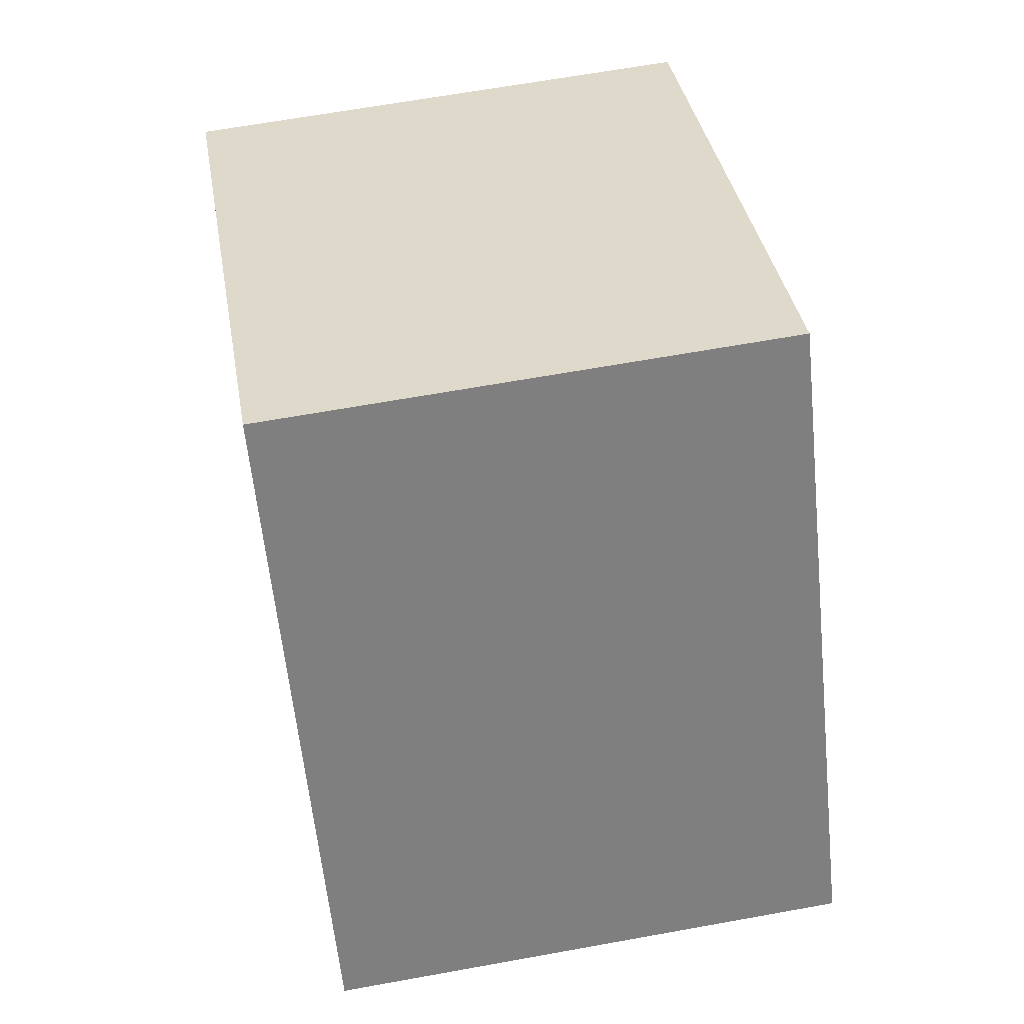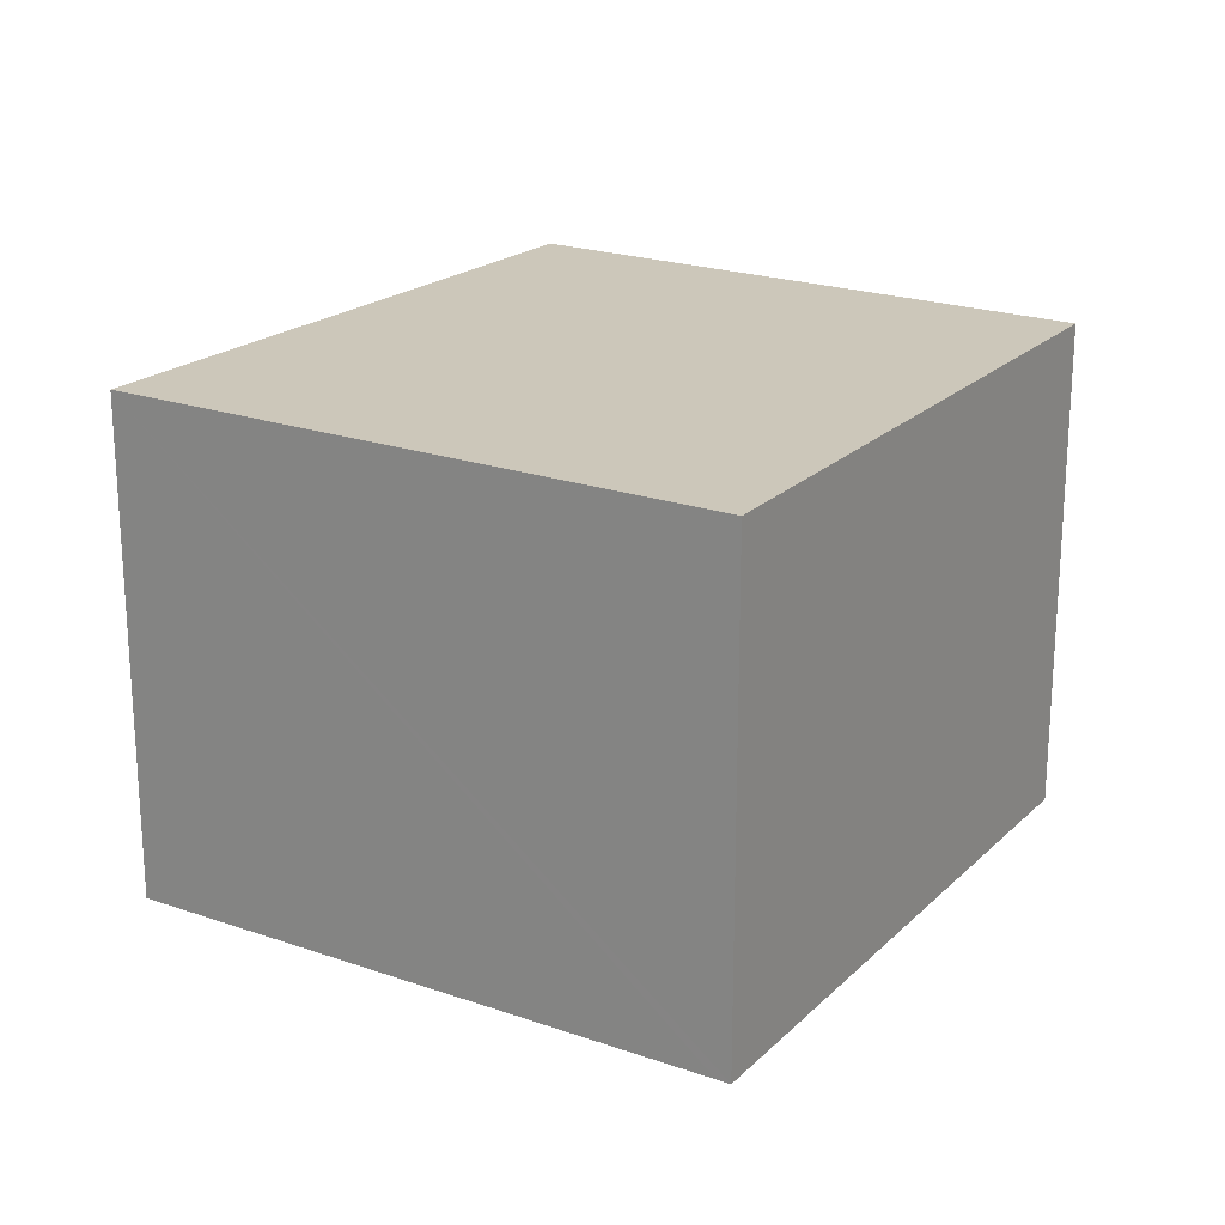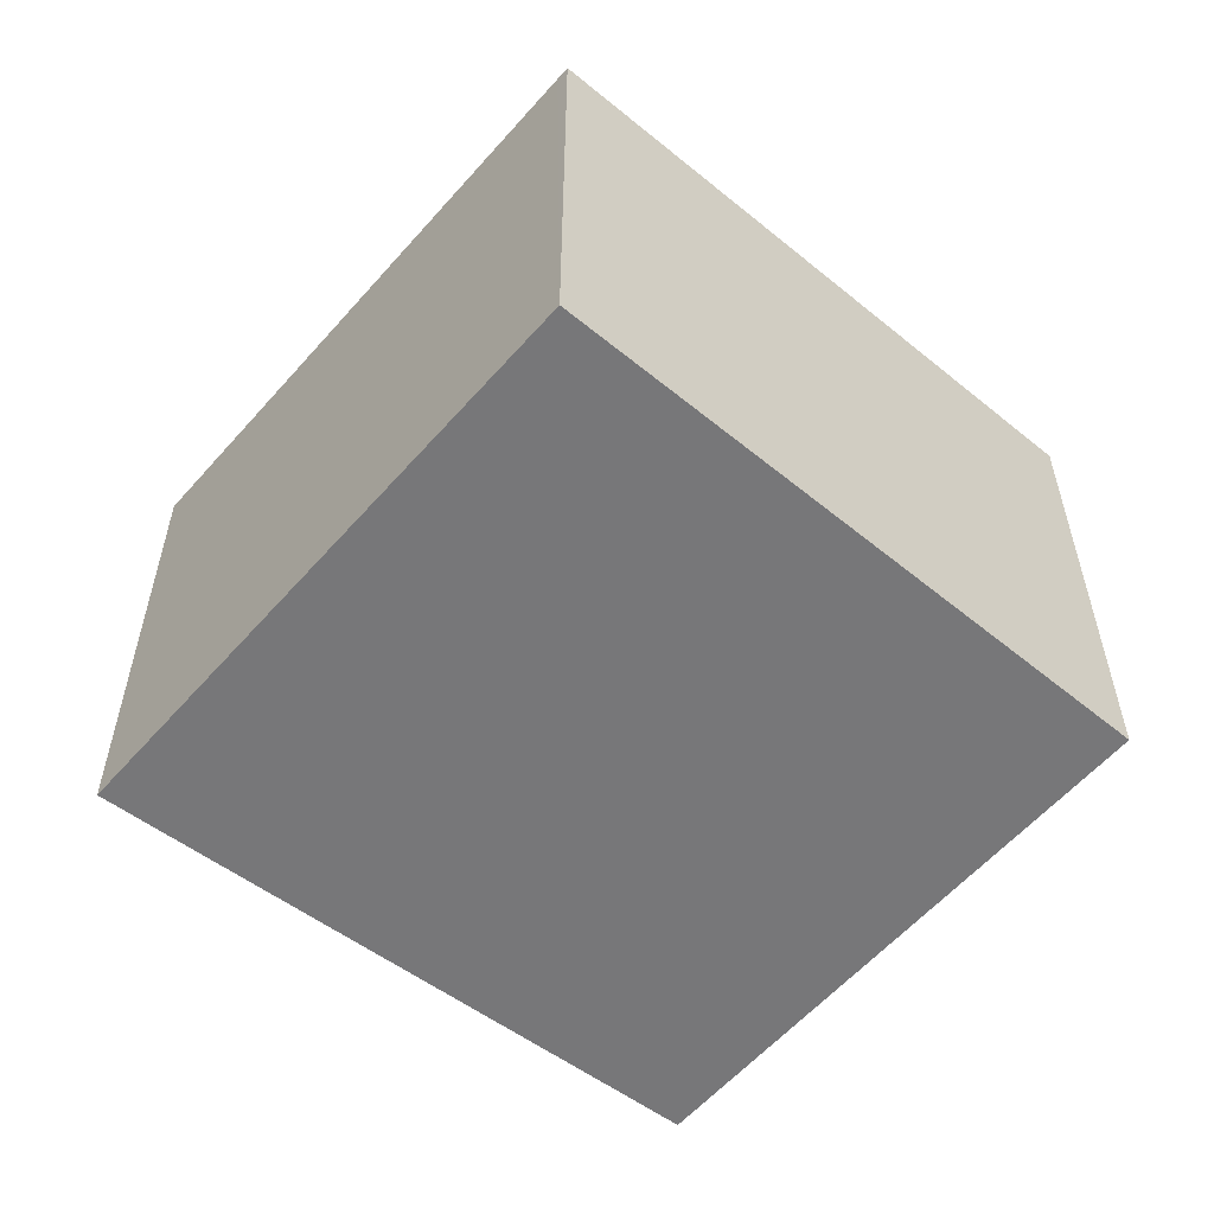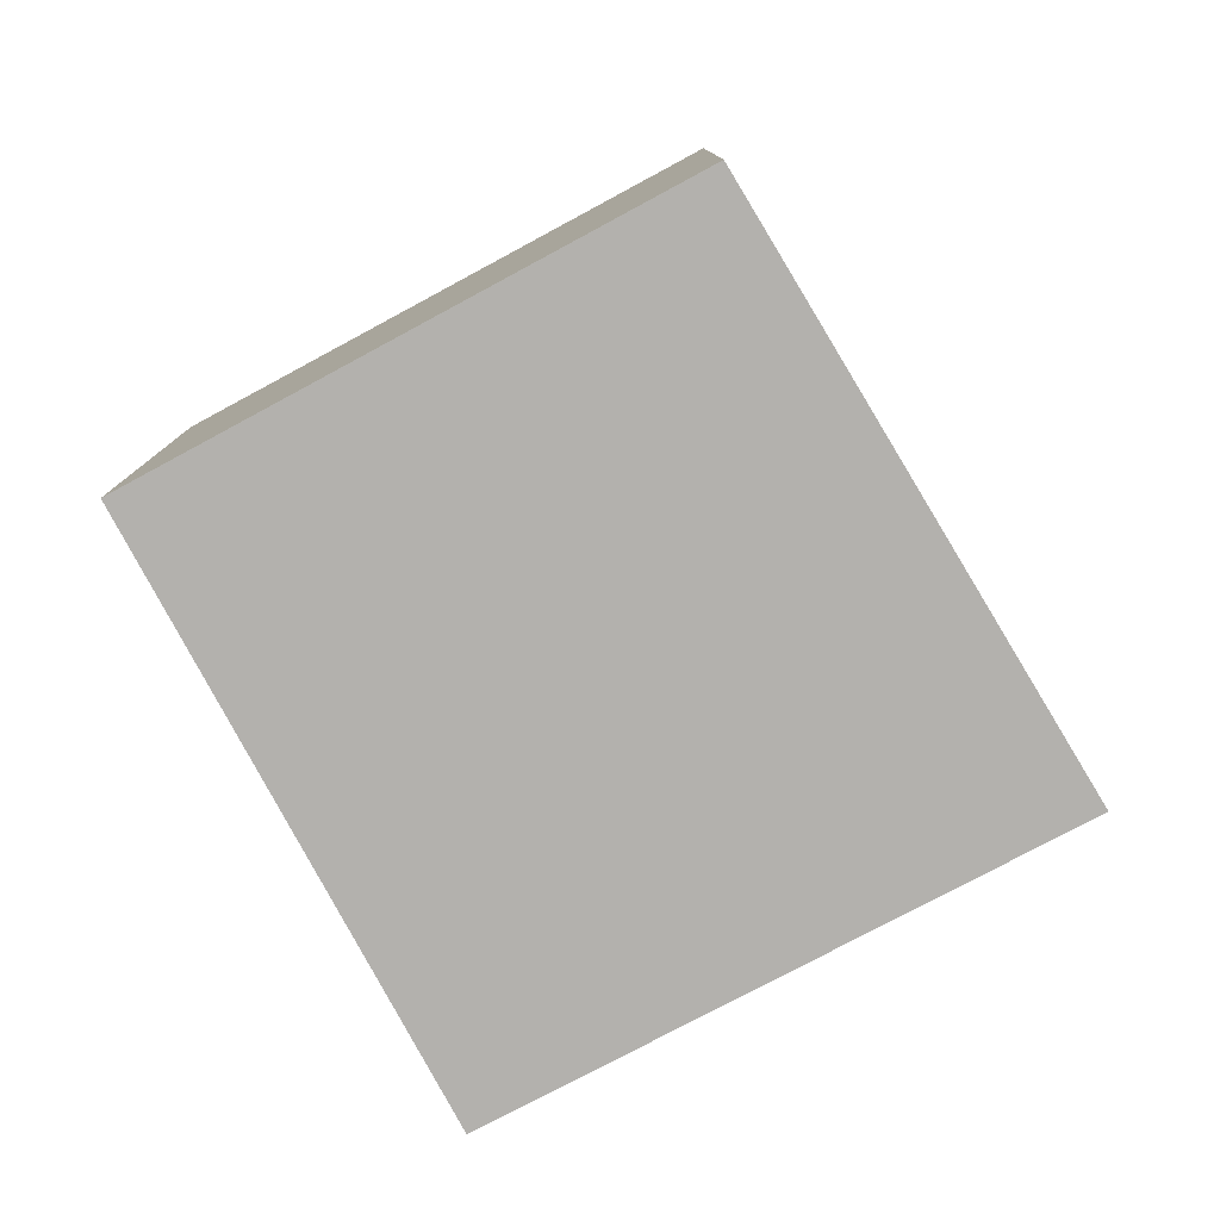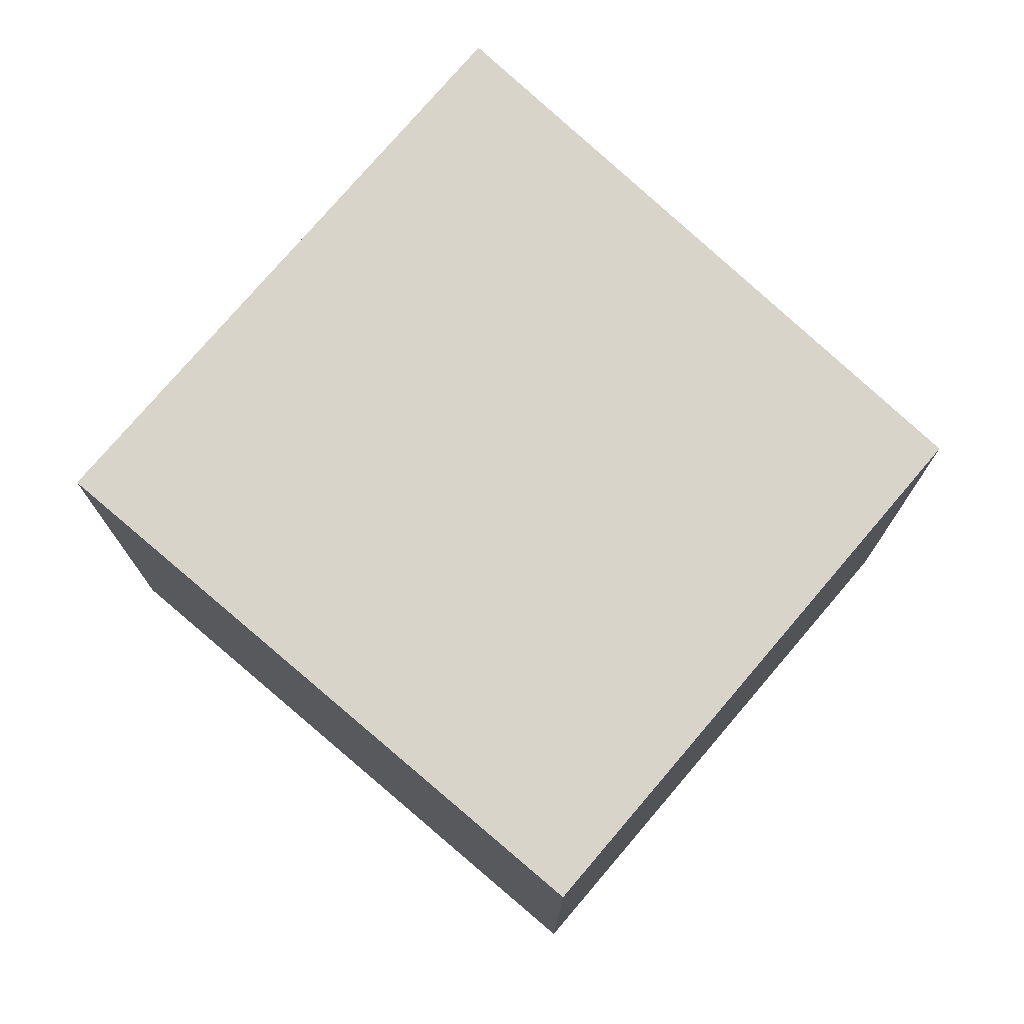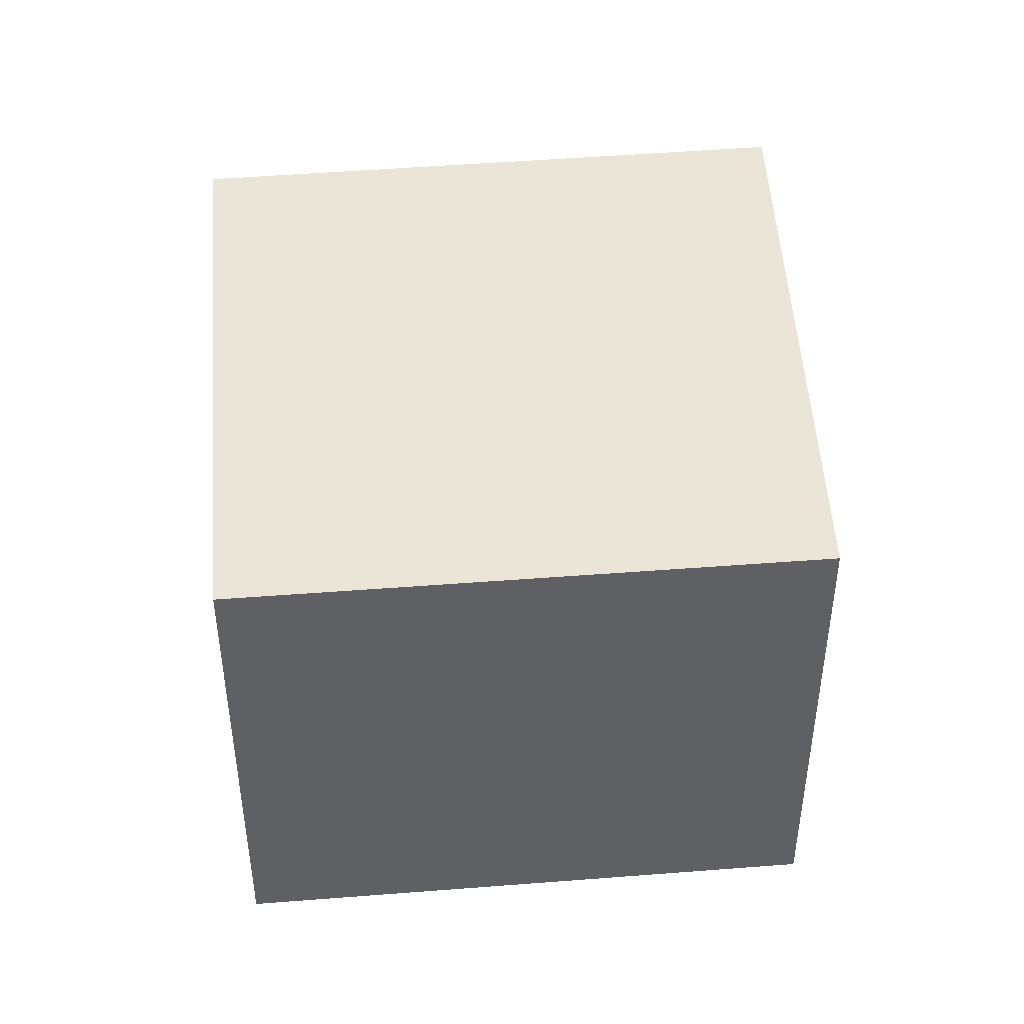
<metadata>
{"format":"obj","ext":"obj","renderer":"f3d","projection":"perspective","resolution":1024,"background":"white","views":[{"elev":64.2,"azim":79.6,"up":"+Z"},{"elev":21.5,"azim":-178.0,"up":"+Y"},{"elev":-57.2,"azim":-160.4,"up":"+Y"},{"elev":-79.2,"azim":-1.8,"up":"+Y"},{"elev":75.4,"azim":-79.6,"up":"+Y"},{"elev":45.8,"azim":-35.2,"up":"+Y"}]}
</metadata>
<code>
v  1.471 3.871 -2.556
v  2.595 3.871 -4.287
v  2.498 3.871 -4.342
v  6.756 3.871 -1.914
v  0 3.871 2.37e-16
v  4.004 3.871 2.32
v  2.498 2.659e-16 -4.342
v  0 0 0
v  1.471 1.565e-16 -2.556
v  4.004 -1.421e-16 2.32
v  6.756 1.172e-16 -1.914
v  2.595 2.625e-16 -4.287
g defaultobject
f 1 2 3
f 2 1 4
f 4 1 5
f 4 5 6
f 7 1 3
f 1 7 5
f 5 7 8
f 8 7 9
f 8 6 5
f 6 8 10
f 10 4 6
f 4 10 11
f 2 7 3
f 7 2 4
f 7 4 12
f 12 4 11
f 9 10 8
f 10 9 7
f 10 7 12
f 10 12 11

</code>
